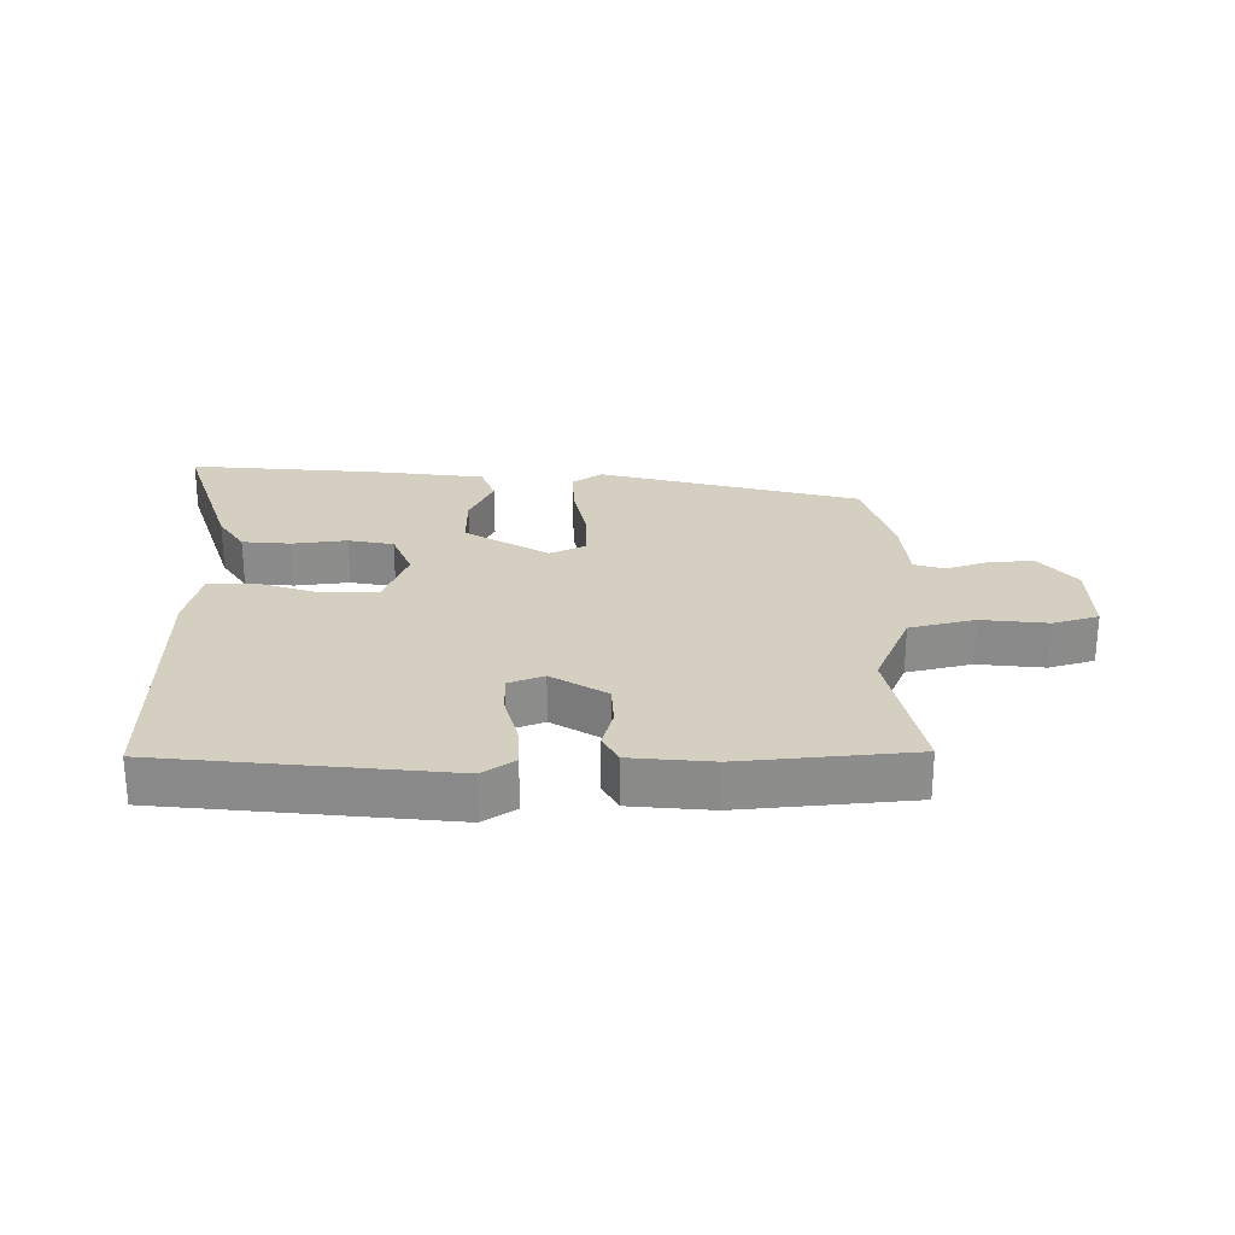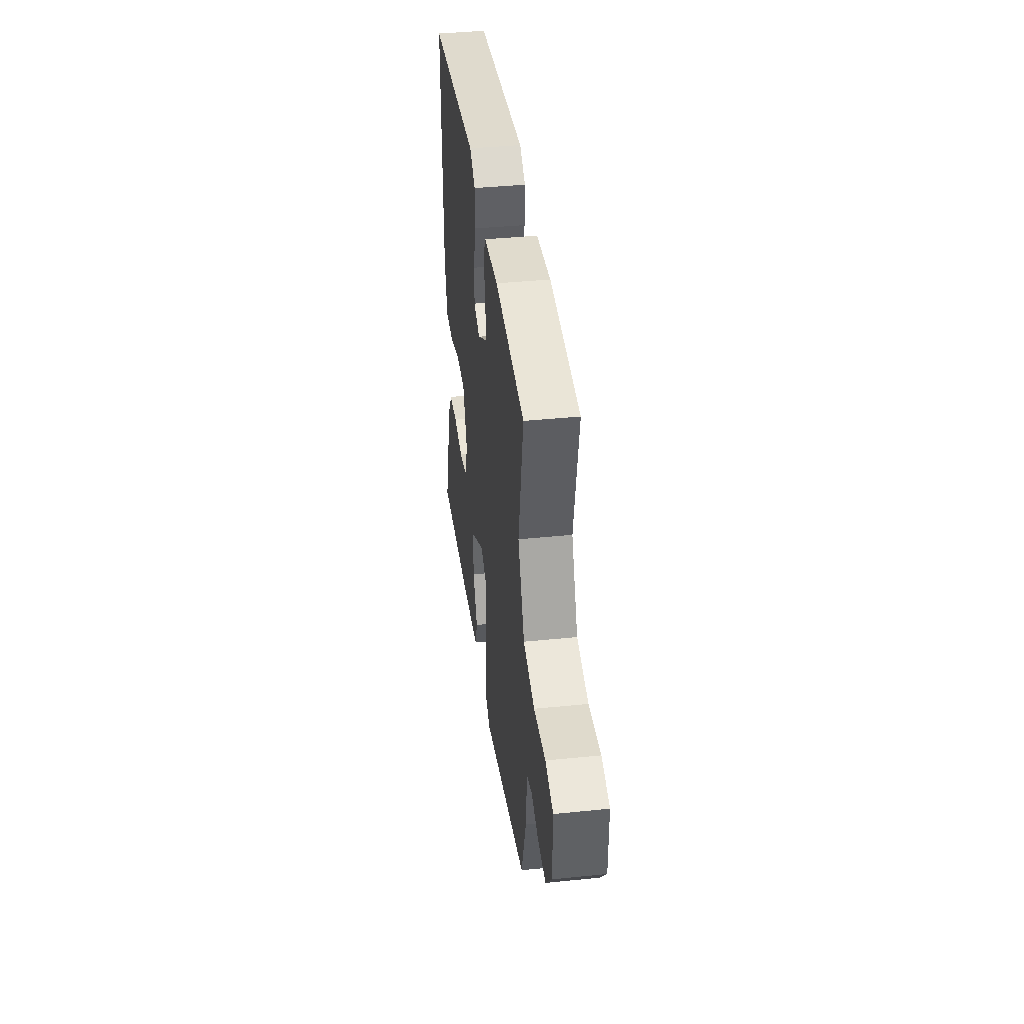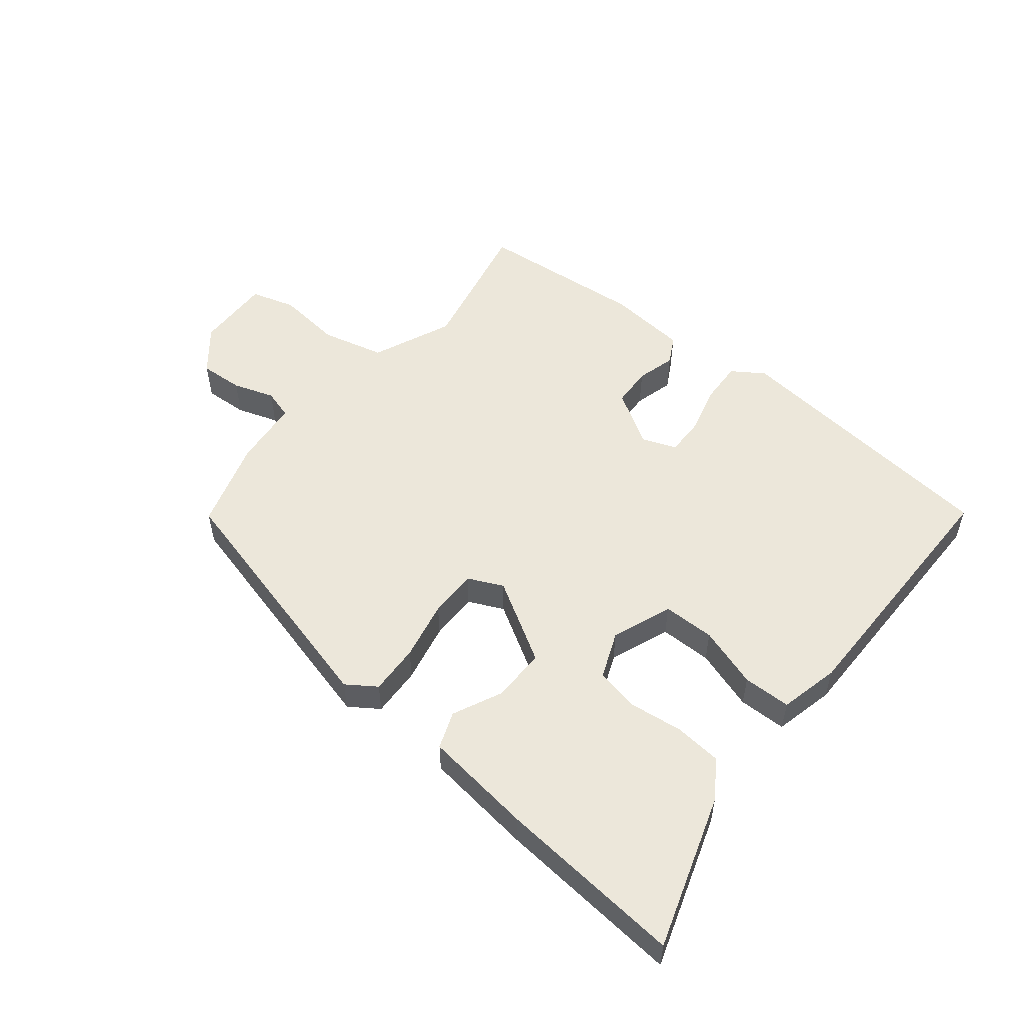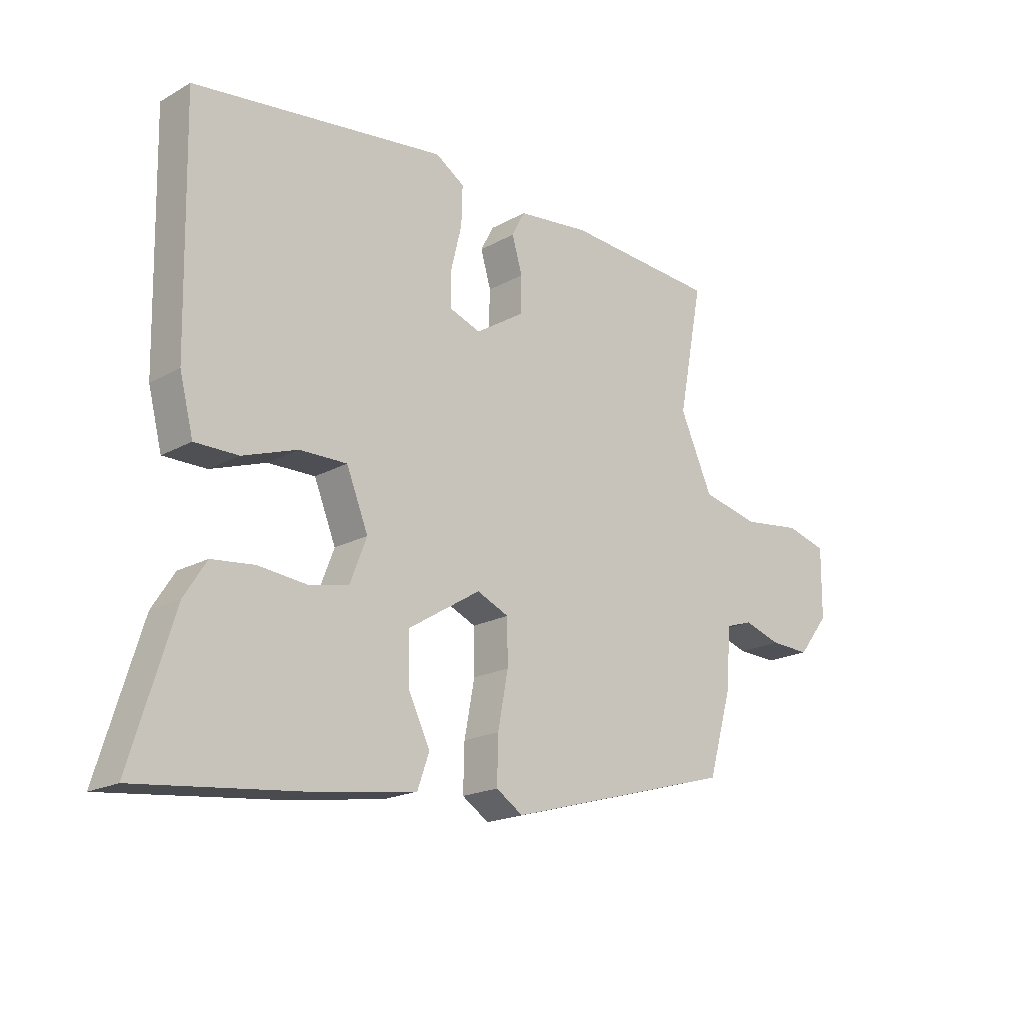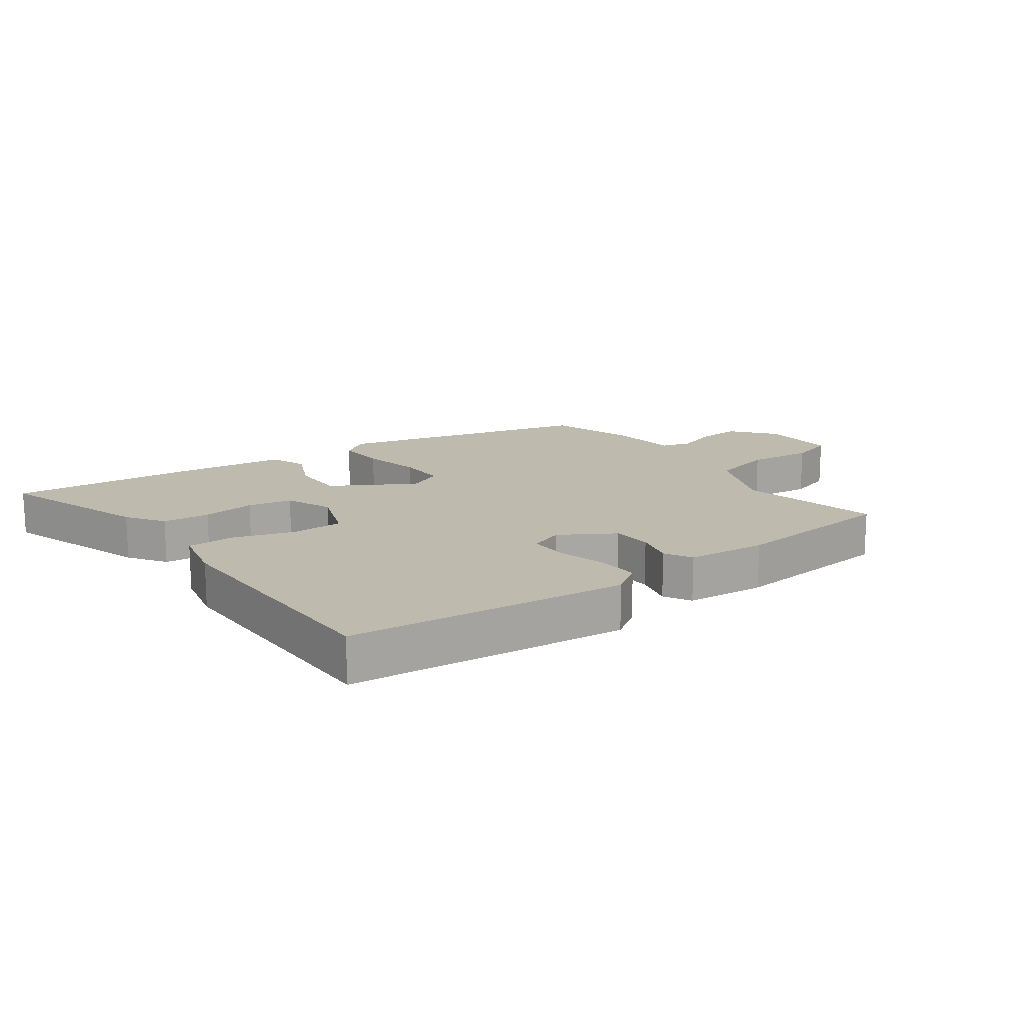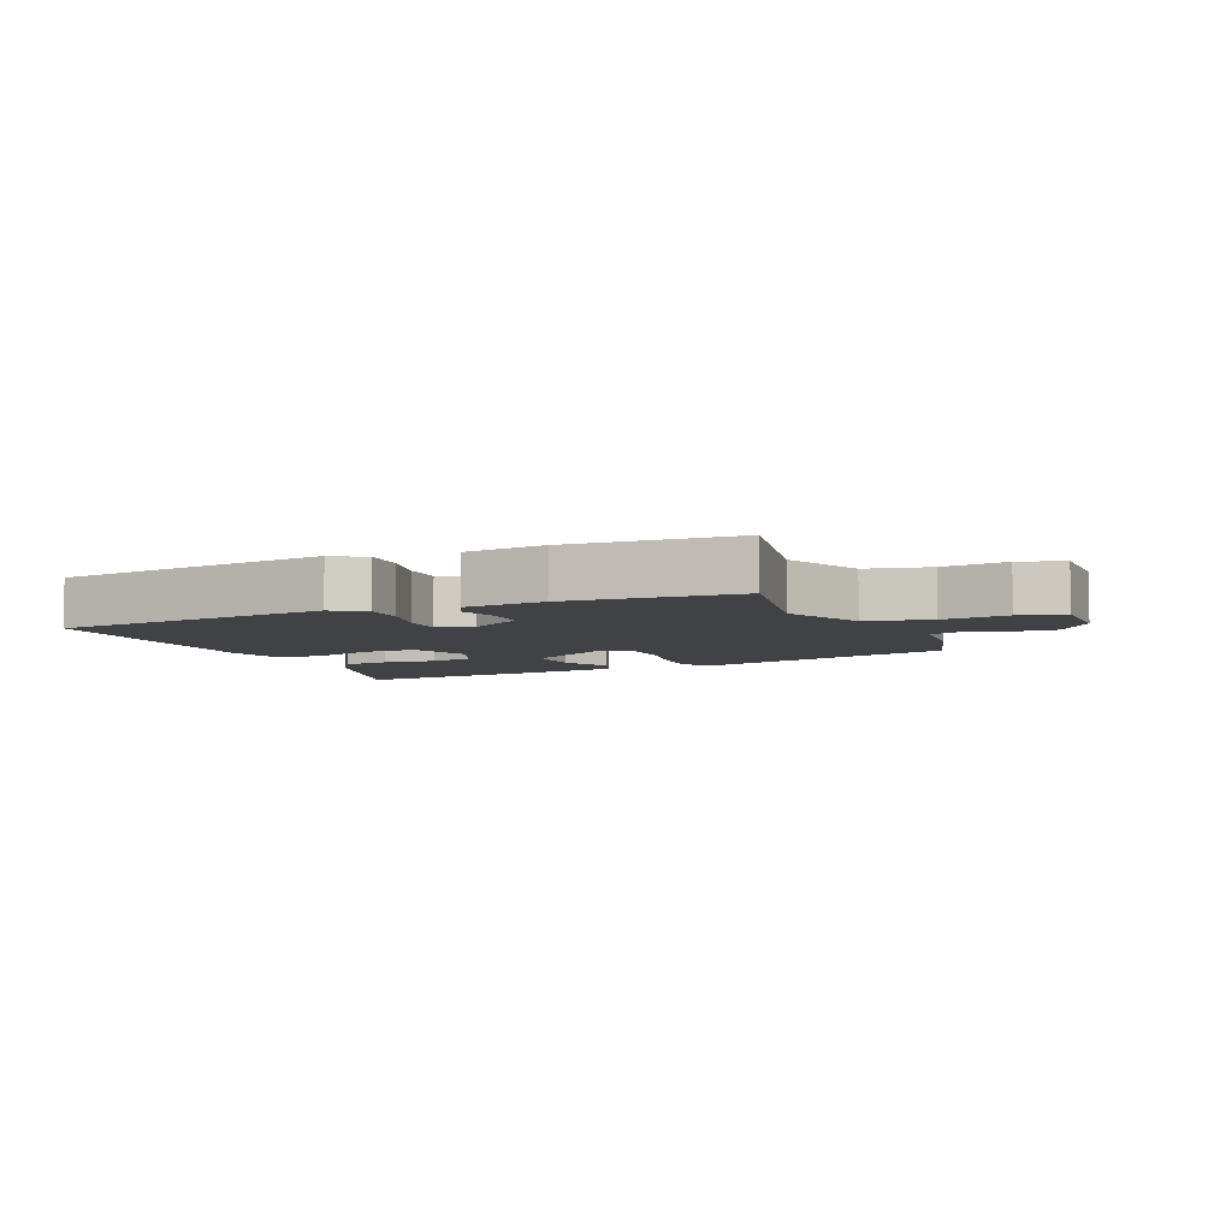
<metadata>
{"format":"obj","ext":"obj","renderer":"f3d","projection":"perspective","resolution":1024,"background":"white","views":[{"elev":25.9,"azim":-1.4,"up":"+Y"},{"elev":39.8,"azim":82.8,"up":"+Z"},{"elev":53.5,"azim":-142.1,"up":"+Y"},{"elev":-18.8,"azim":-43.4,"up":"+Z"},{"elev":15.8,"azim":-37.3,"up":"+Y"},{"elev":-6.1,"azim":23.3,"up":"+Y"}]}
</metadata>
<code>
v 0.5 0.07 -0.346
v 0.097 0.07 -0.458
v 0.05 0.07 -0.427
v 0.052 0.07 -0.347
v 0.07 0.07 -0.252
v 0.069 0.07 -0.175
v 0.013 0.07 -0.15
v -0.115 0.07 -0.229
v -0.113 0.07 -0.315
v -0.075 0.07 -0.393
v -0.096 0.07 -0.452
v -0.269 0.07 -0.477
v -0.565 0.07 -0.508
v -0.49 0.07 -0.264
v -0.451 0.07 -0.203
v -0.376 0.07 -0.195
v -0.291 0.07 -0.204
v -0.221 0.07 -0.189
v -0.192 0.07 -0.114
v -0.23 0.07 -0.019
v -0.313 0.07 -0.02
v -0.409 0.07 -0.053
v -0.485 0.07 -0.053
v -0.509 0.07 0.042
v -0.517 0.07 0.454
v -0.074 0.07 0.508
v -0.023 0.07 0.475
v -0.025 0.07 0.408
v -0.044 0.07 0.33
v -0.044 0.07 0.268
v 0.011 0.07 0.248
v 0.096 0.07 0.302
v 0.098 0.07 0.366
v 0.08 0.07 0.428
v 0.103 0.07 0.472
v 0.23 0.07 0.486
v 0.498 0.07 0.466
v 0.455 0.07 0.242
v 0.512 0.07 0.115
v 0.613 0.07 0.092
v 0.717 0.07 0.105
v 0.788 0.07 0.085
v 0.787 0.07 -0.036
v 0.733 0.07 -0.105
v 0.663 0.07 -0.102
v 0.597 0.07 -0.081
v 0.55 0.07 -0.096
v 0.541 0.07 -0.204
v 0.5 0 -0.346
v 0.097 0 -0.458
v 0.05 0 -0.427
v 0.052 0 -0.347
v 0.07 0 -0.252
v 0.069 0 -0.175
v 0.013 0 -0.15
v -0.115 0 -0.229
v -0.113 0 -0.315
v -0.075 0 -0.393
v -0.096 0 -0.452
v -0.269 0 -0.477
v -0.565 0 -0.508
v -0.49 0 -0.264
v -0.451 0 -0.203
v -0.376 0 -0.195
v -0.291 0 -0.204
v -0.221 0 -0.189
v -0.192 0 -0.114
v -0.23 0 -0.019
v -0.313 0 -0.02
v -0.409 0 -0.053
v -0.485 0 -0.053
v -0.509 0 0.042
v -0.517 0 0.454
v -0.074 0 0.508
v -0.023 0 0.475
v -0.025 0 0.408
v -0.044 0 0.33
v -0.044 0 0.268
v 0.011 0 0.248
v 0.096 0 0.302
v 0.098 0 0.366
v 0.08 0 0.428
v 0.103 0 0.472
v 0.23 0 0.486
v 0.498 0 0.466
v 0.455 0 0.242
v 0.512 0 0.115
v 0.613 0 0.092
v 0.717 0 0.105
v 0.788 0 0.085
v 0.787 0 -0.036
v 0.733 0 -0.105
v 0.663 0 -0.102
v 0.597 0 -0.081
v 0.55 0 -0.096
v 0.541 0 -0.204
f 3 4 5
f 2 3 5
f 1 2 5
f 48 1 5
f 47 48 5
f 44 45 46
f 43 44 46
f 42 43 46
f 41 42 46
f 40 41 46
f 39 40 46 47
f 47 5 6
f 39 47 6
f 38 39 6
f 36 37 38
f 35 36 38
f 34 35 38
f 33 34 38
f 32 33 38
f 38 6 7
f 32 38 7
f 31 32 7
f 27 28 29
f 26 27 29
f 25 26 29
f 24 25 29
f 23 24 29
f 22 23 29
f 21 22 29
f 20 21 29 30
f 31 7 8
f 30 31 8
f 20 30 8
f 19 20 8
f 15 16 17
f 14 15 17
f 13 14 17
f 12 13 17
f 11 12 17
f 10 11 17
f 9 10 17
f 9 17 18
f 8 9 18 19
f 53 52 51
f 53 51 50
f 53 50 49
f 53 49 96
f 53 96 95
f 94 93 92
f 94 92 91
f 94 91 90
f 94 90 89
f 94 89 88
f 95 94 88 87
f 54 53 95
f 54 95 87
f 54 87 86
f 86 85 84
f 86 84 83
f 86 83 82
f 86 82 81
f 86 81 80
f 55 54 86
f 55 86 80
f 55 80 79
f 77 76 75
f 77 75 74
f 77 74 73
f 77 73 72
f 77 72 71
f 77 71 70
f 77 70 69
f 78 77 69 68
f 56 55 79
f 56 79 78
f 56 78 68
f 56 68 67
f 65 64 63
f 65 63 62
f 65 62 61
f 65 61 60
f 65 60 59
f 65 59 58
f 65 58 57
f 66 65 57
f 67 66 57 56
f 1 49 50 2
f 2 50 51 3
f 3 51 52 4
f 4 52 53 5
f 5 53 54 6
f 6 54 55 7
f 7 55 56 8
f 8 56 57 9
f 9 57 58 10
f 10 58 59 11
f 11 59 60 12
f 12 60 61 13
f 13 61 62 14
f 14 62 63 15
f 15 63 64 16
f 16 64 65 17
f 17 65 66 18
f 18 66 67 19
f 19 67 68 20
f 20 68 69 21
f 21 69 70 22
f 22 70 71 23
f 23 71 72 24
f 24 72 73 25
f 25 73 74 26
f 26 74 75 27
f 27 75 76 28
f 28 76 77 29
f 29 77 78 30
f 30 78 79 31
f 31 79 80 32
f 32 80 81 33
f 33 81 82 34
f 34 82 83 35
f 35 83 84 36
f 36 84 85 37
f 37 85 86 38
f 38 86 87 39
f 39 87 88 40
f 40 88 89 41
f 41 89 90 42
f 42 90 91 43
f 43 91 92 44
f 44 92 93 45
f 45 93 94 46
f 46 94 95 47
f 47 95 96 48
f 48 96 49 1

</code>
